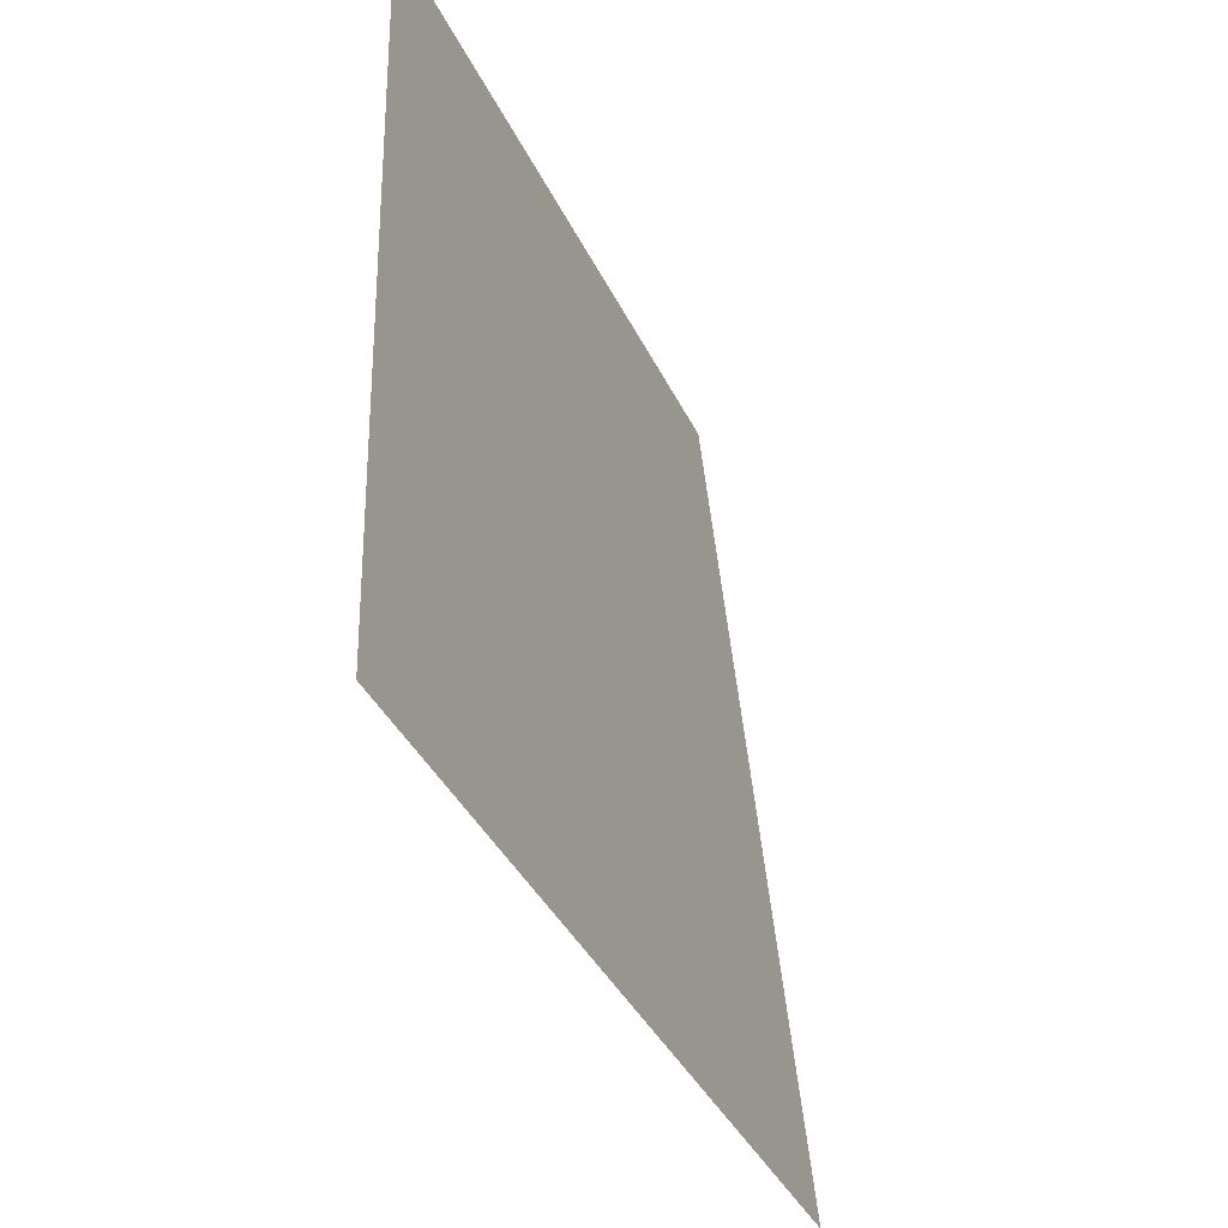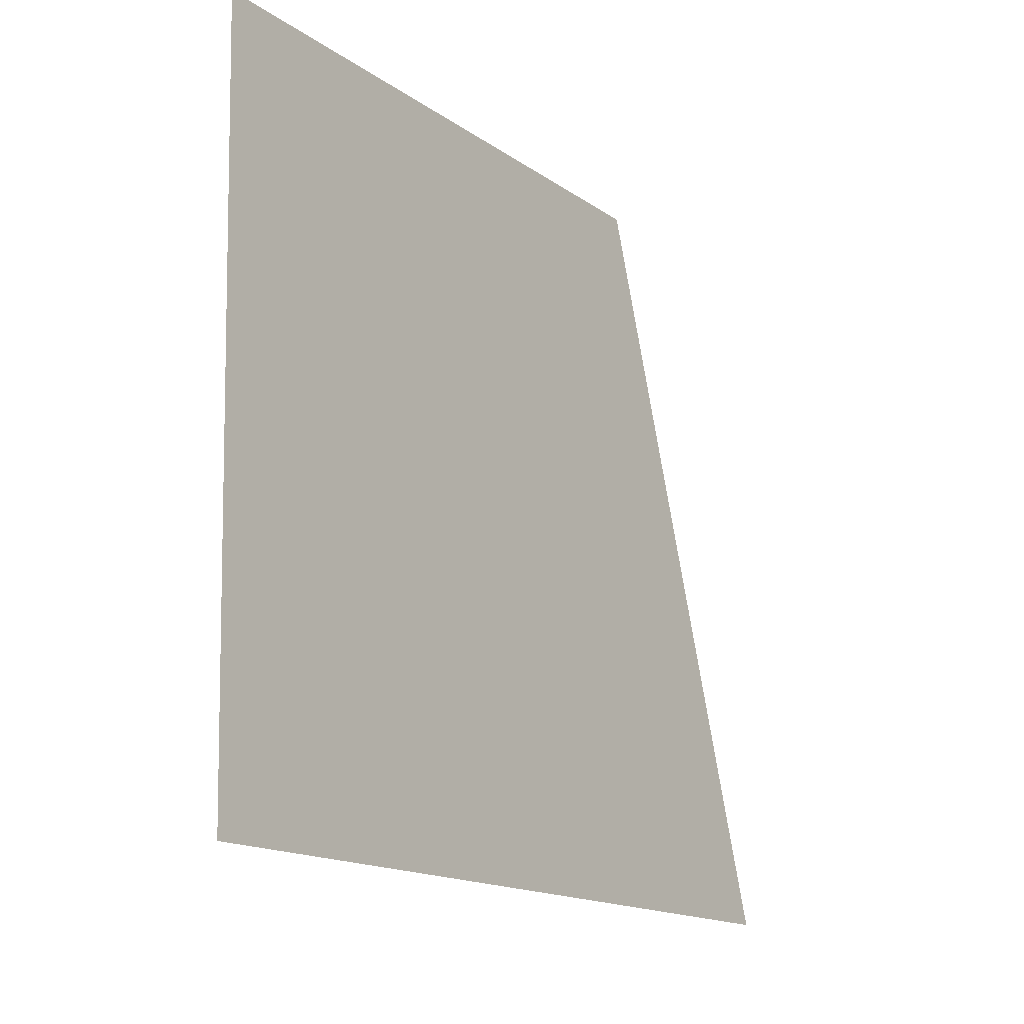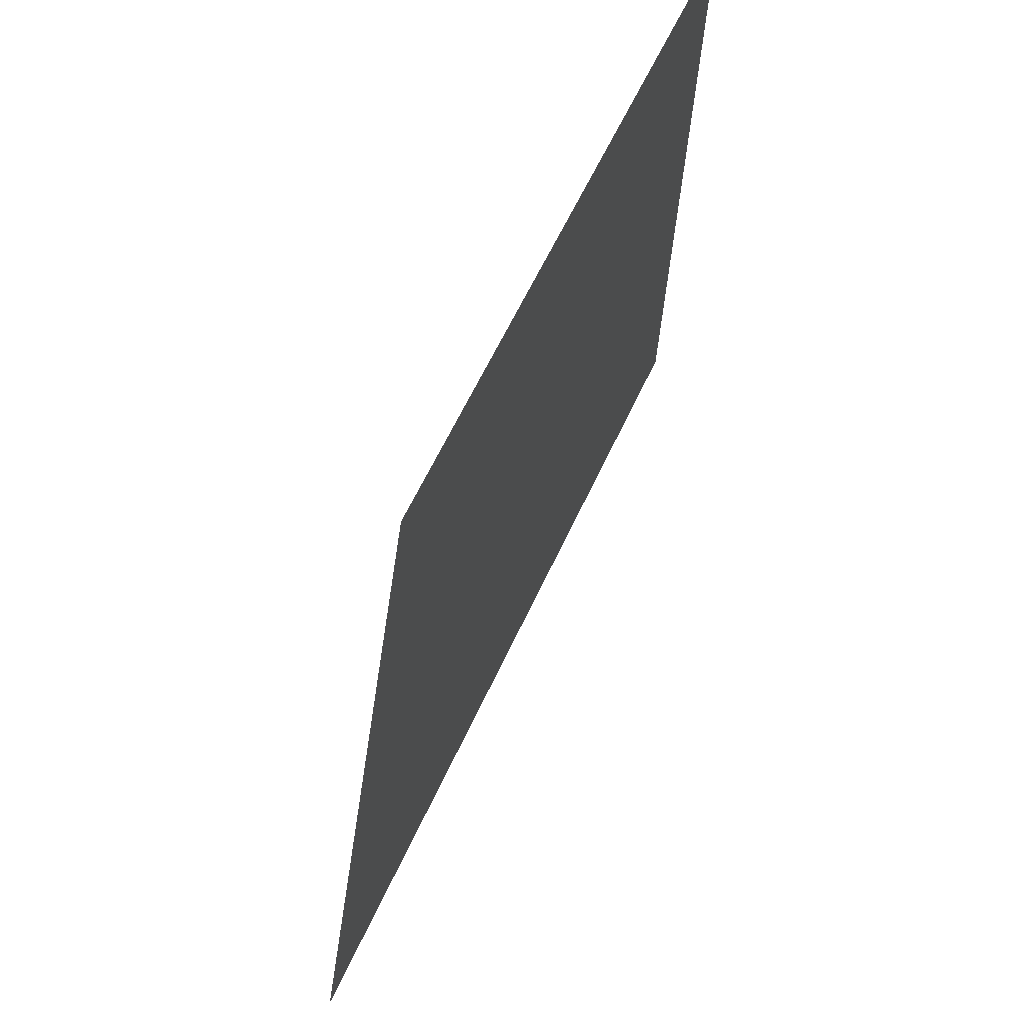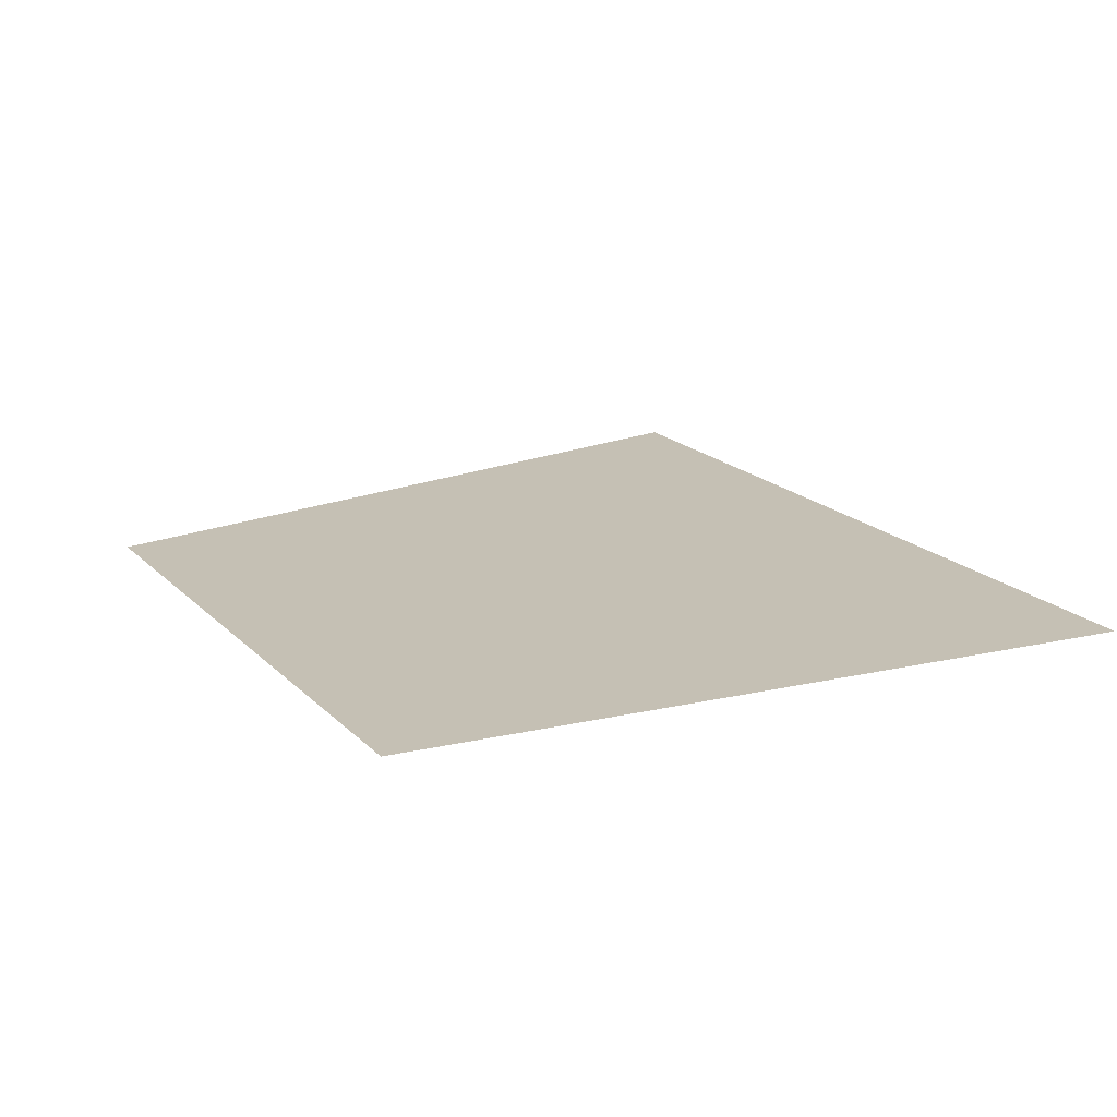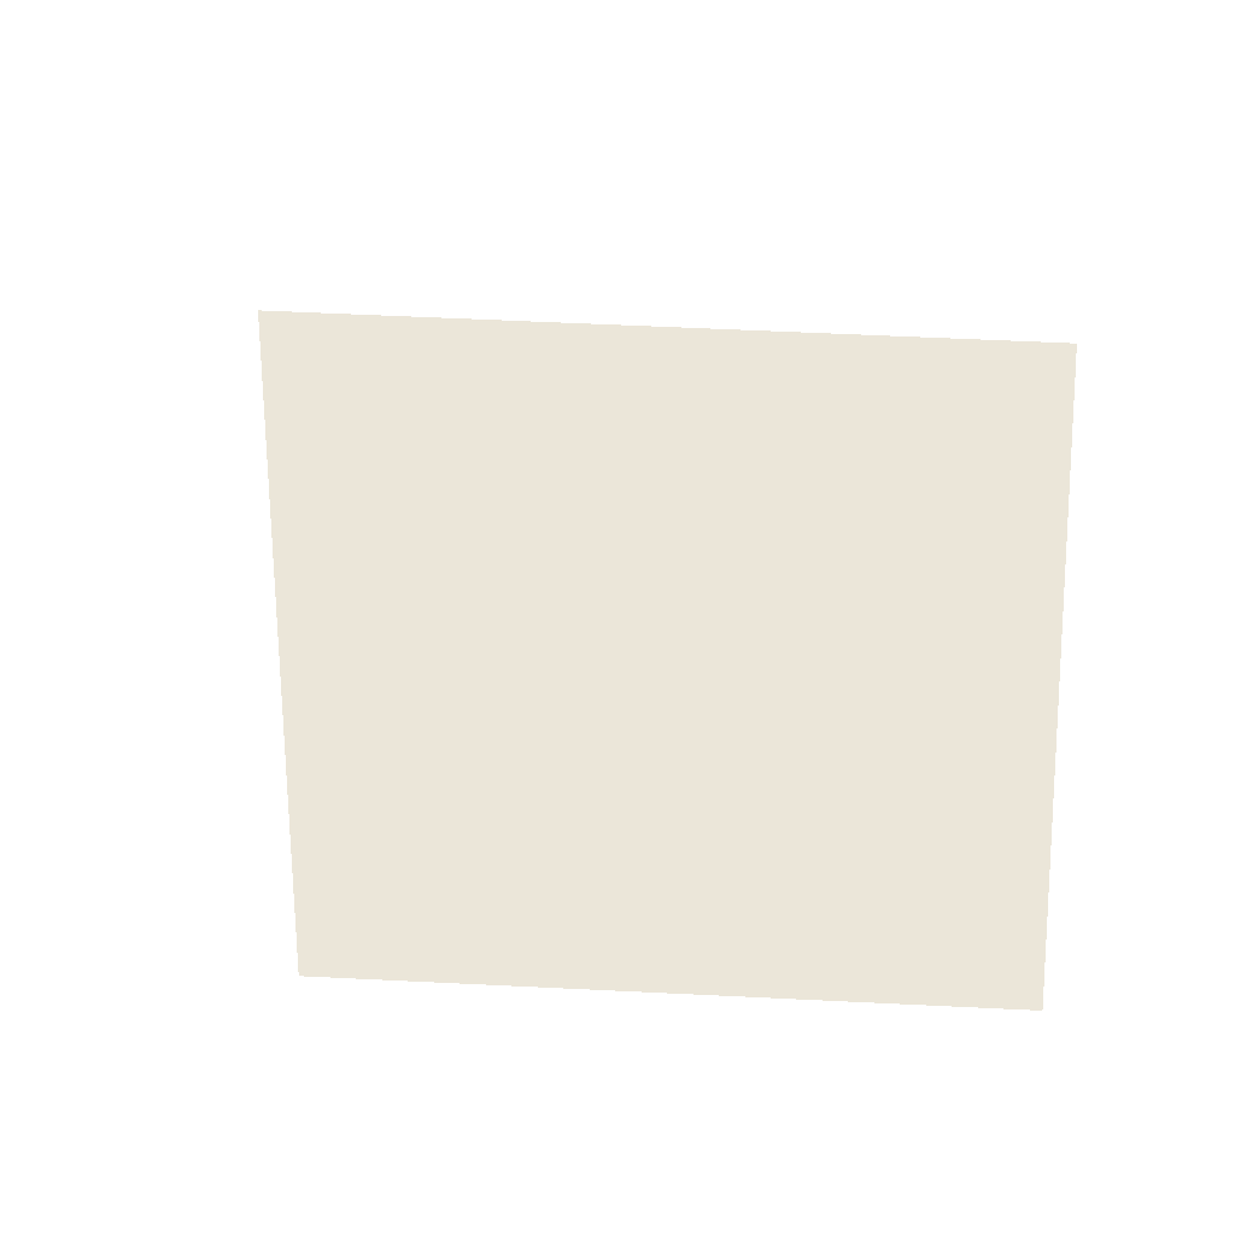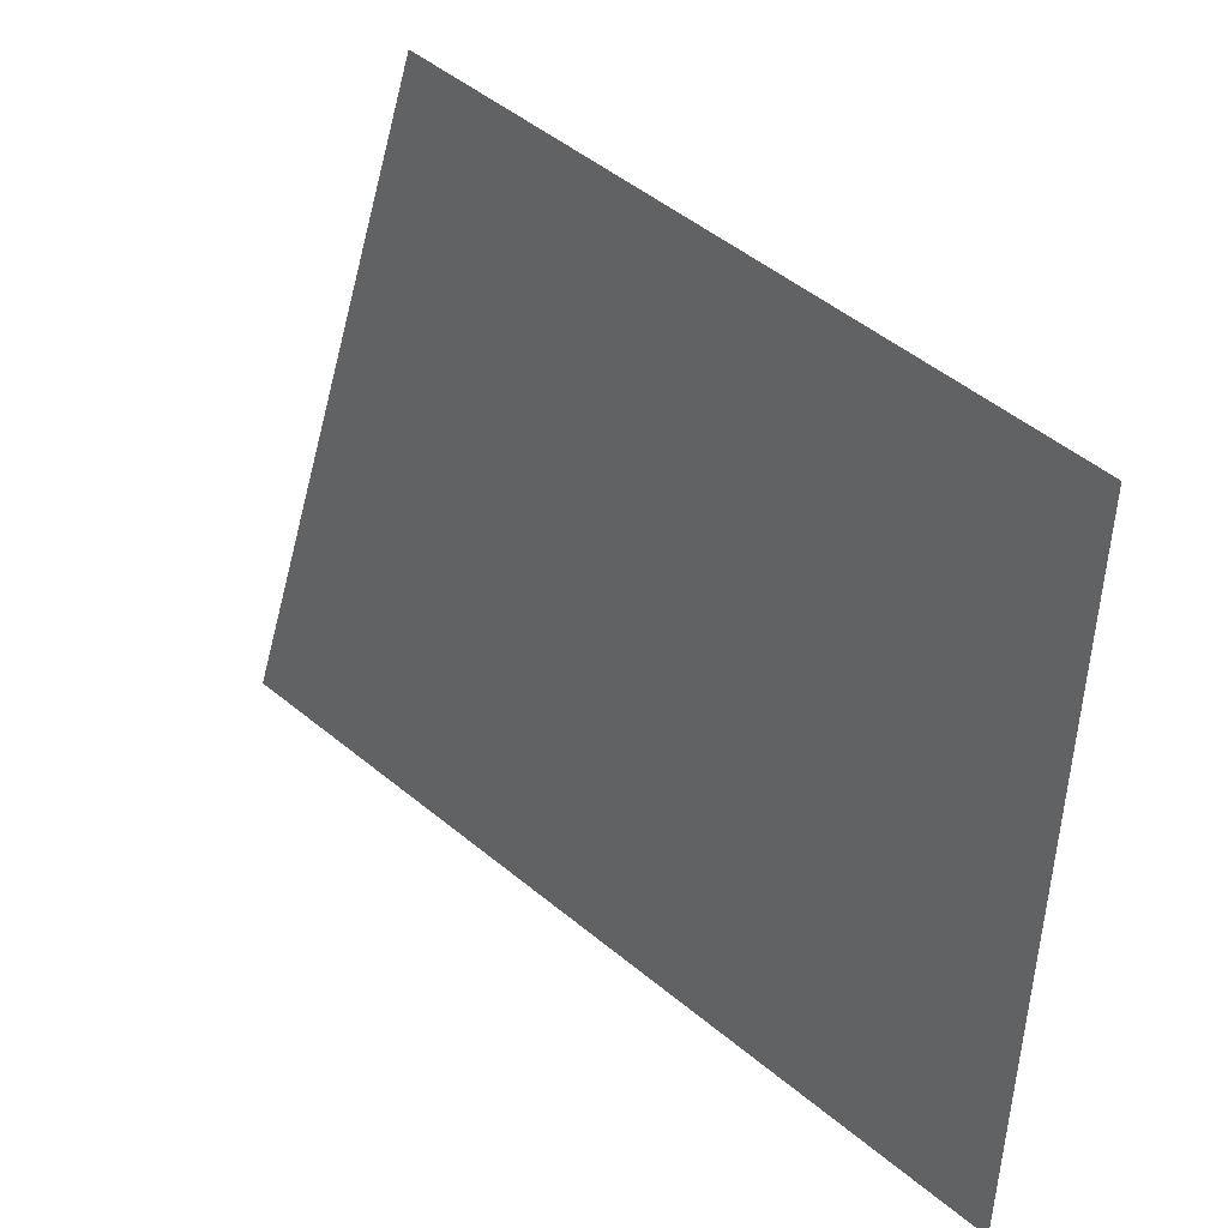
<metadata>
{"format":"obj","ext":"obj","renderer":"f3d","projection":"perspective","resolution":1024,"background":"white","views":[{"elev":-44.3,"azim":-67.5,"up":"+Y"},{"elev":-23.8,"azim":-56.7,"up":"+Y"},{"elev":66.9,"azim":114.3,"up":"+Y"},{"elev":18.2,"azim":-111.2,"up":"+Z"},{"elev":57.5,"azim":-169.2,"up":"+Z"},{"elev":37.0,"azim":-137.8,"up":"+Y"}]}
</metadata>
<code>
g fx_fbx_c500_cut_scene_board_07
v 0.006307 -0.03425 0
v -0.03298 -0.03966 0
v -0.03466 -0.004795 0
v -1.135e-09 0 0
v -0.03634 0.03007 0
v -0.006307 0.03425 0
v 0.02373 0.03843 0
v 0.03466 0.004795 0
v 0.04559 -0.02884 0
g fx_fbx_c500_cut_scene_board_07_0
f 3 2 1
f 4 3 1
f 5 3 4
f 6 5 4
f 6 4 7
f 4 8 7
f 8 4 1
f 9 8 1

</code>
